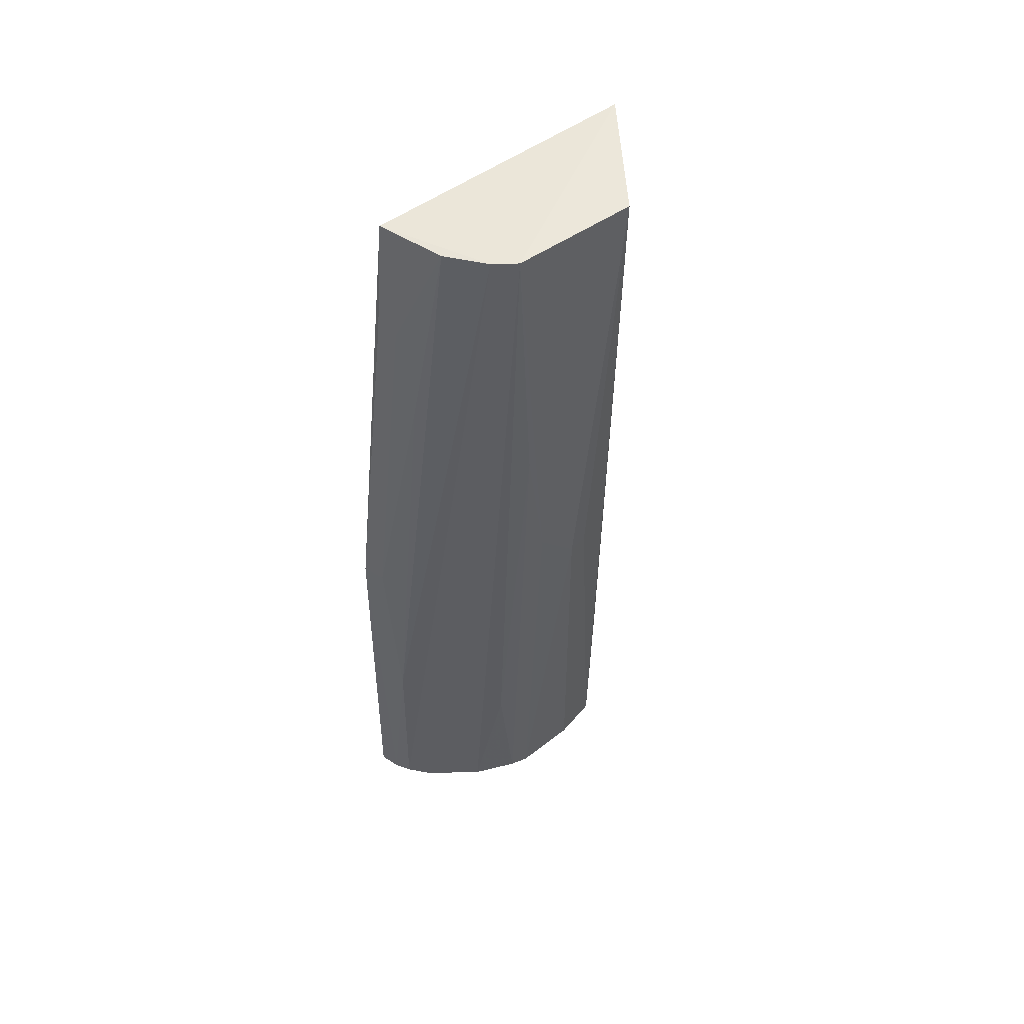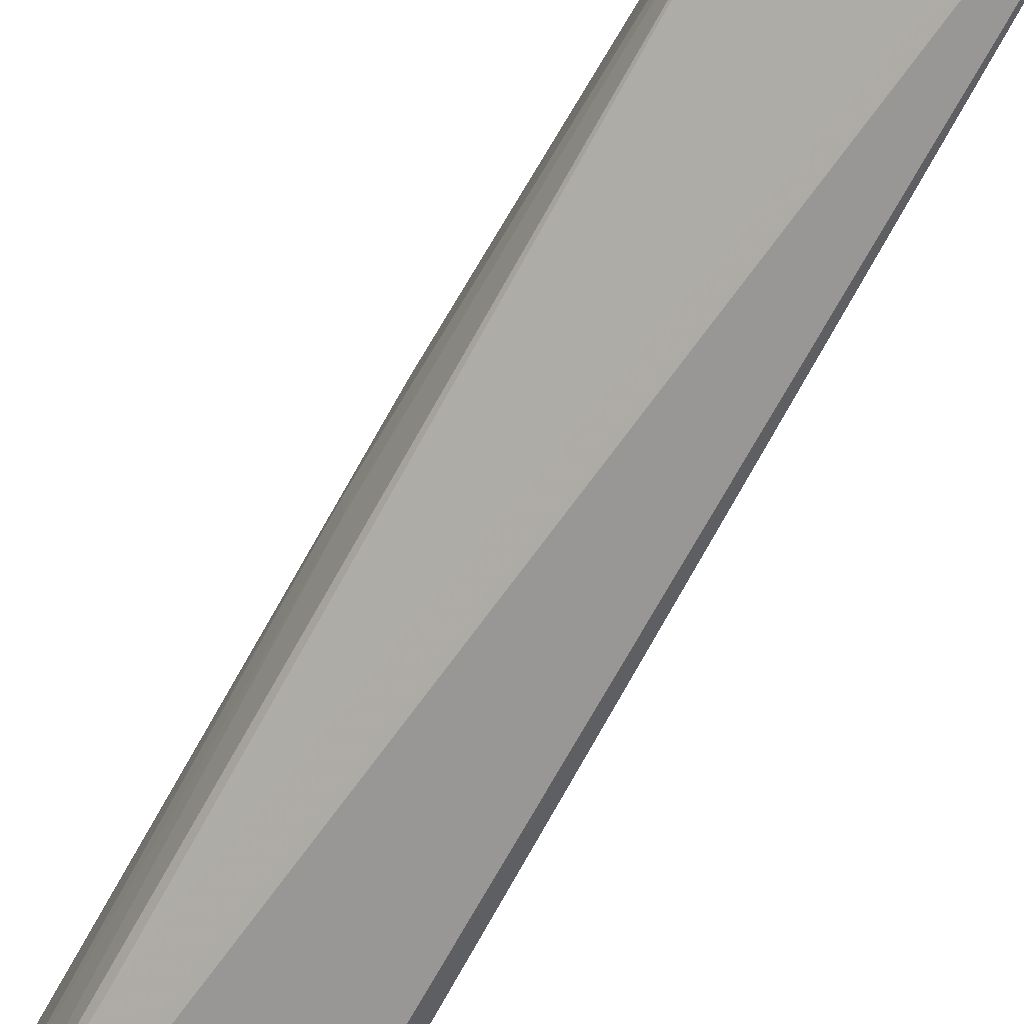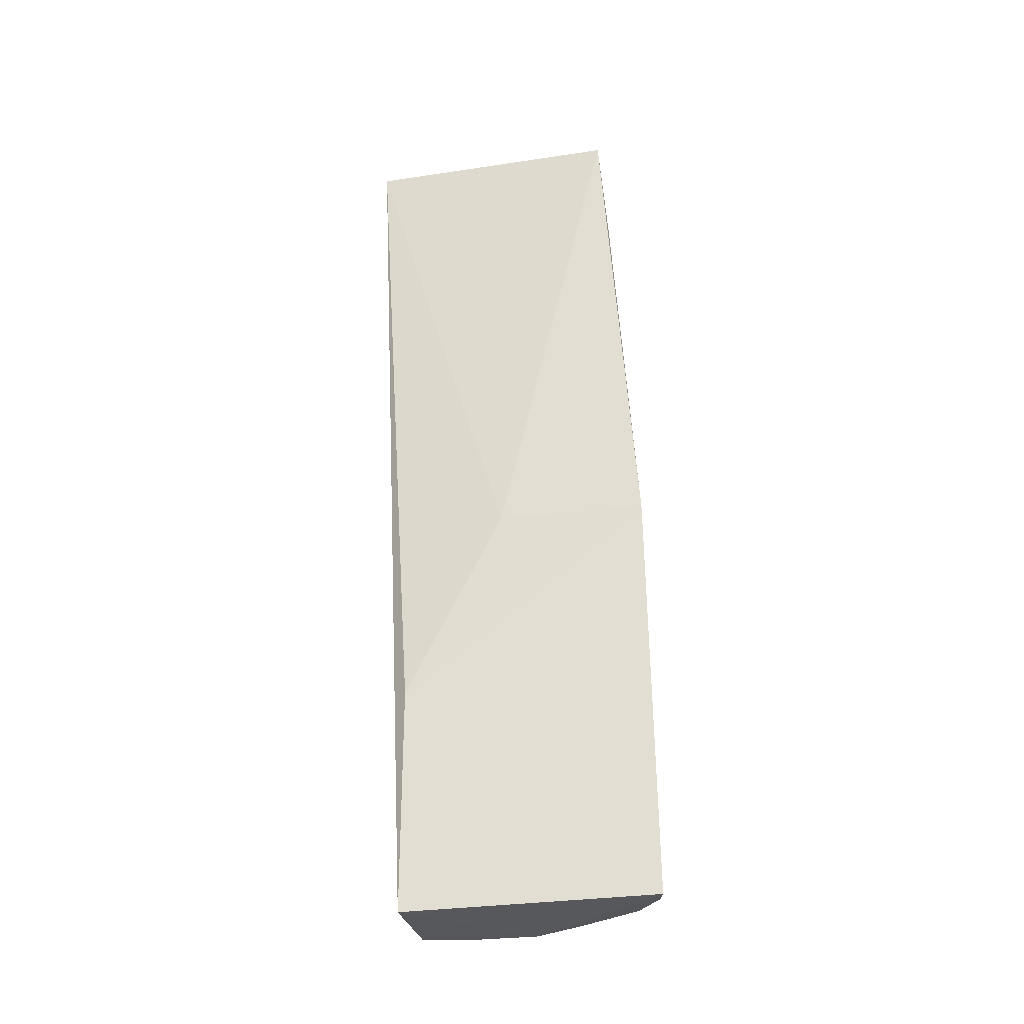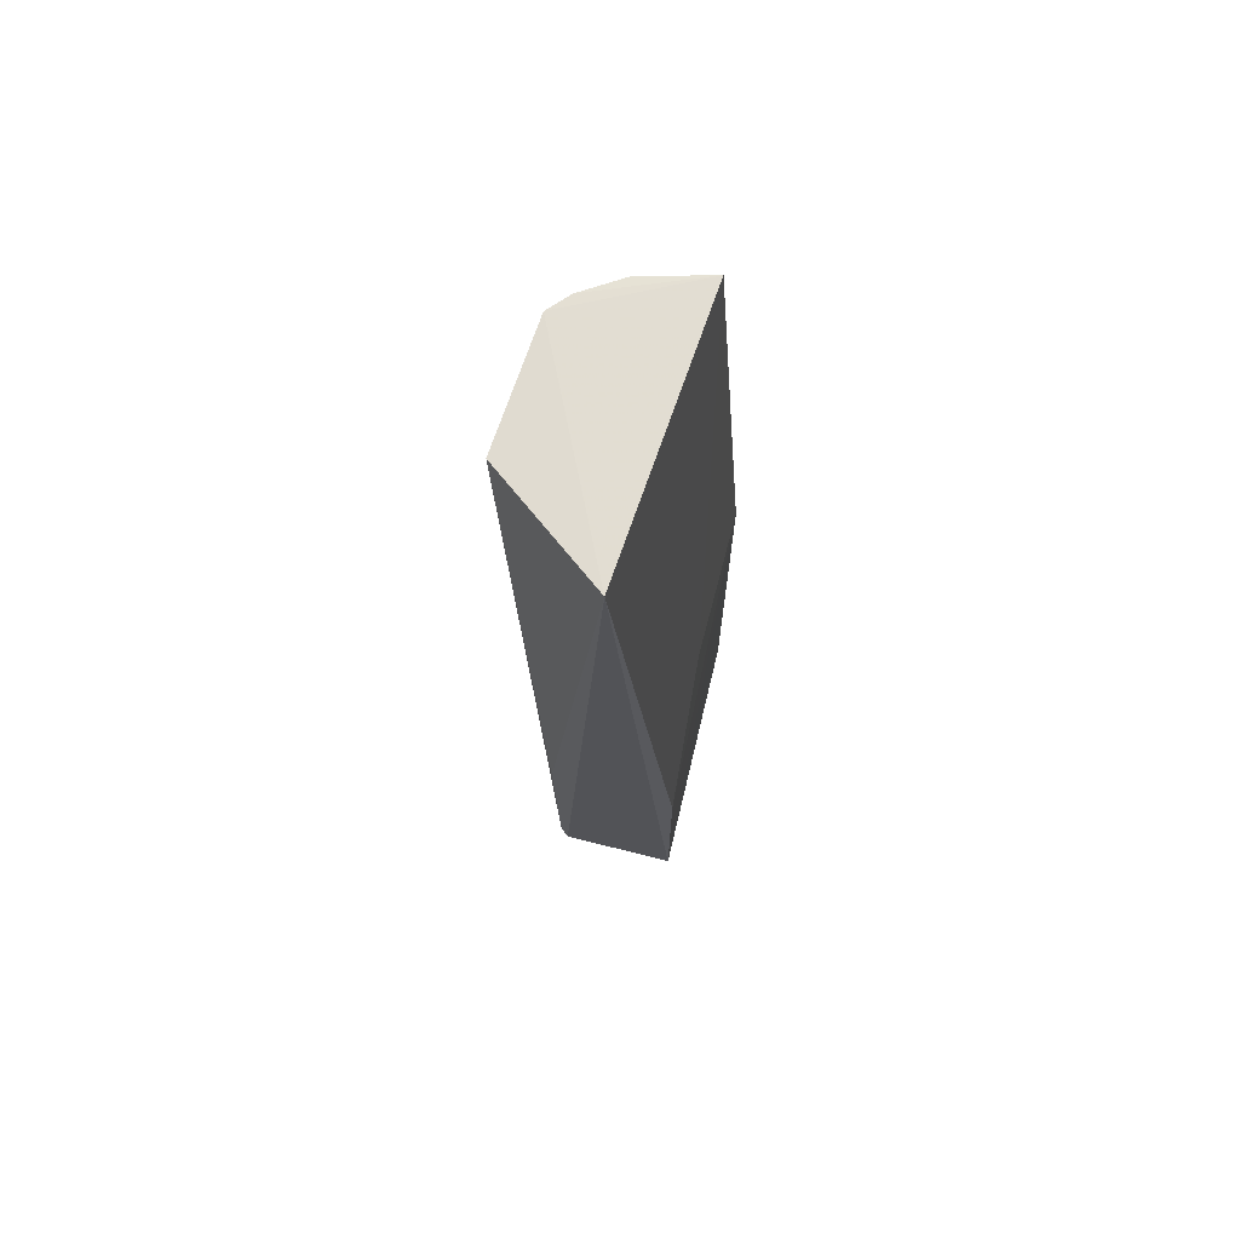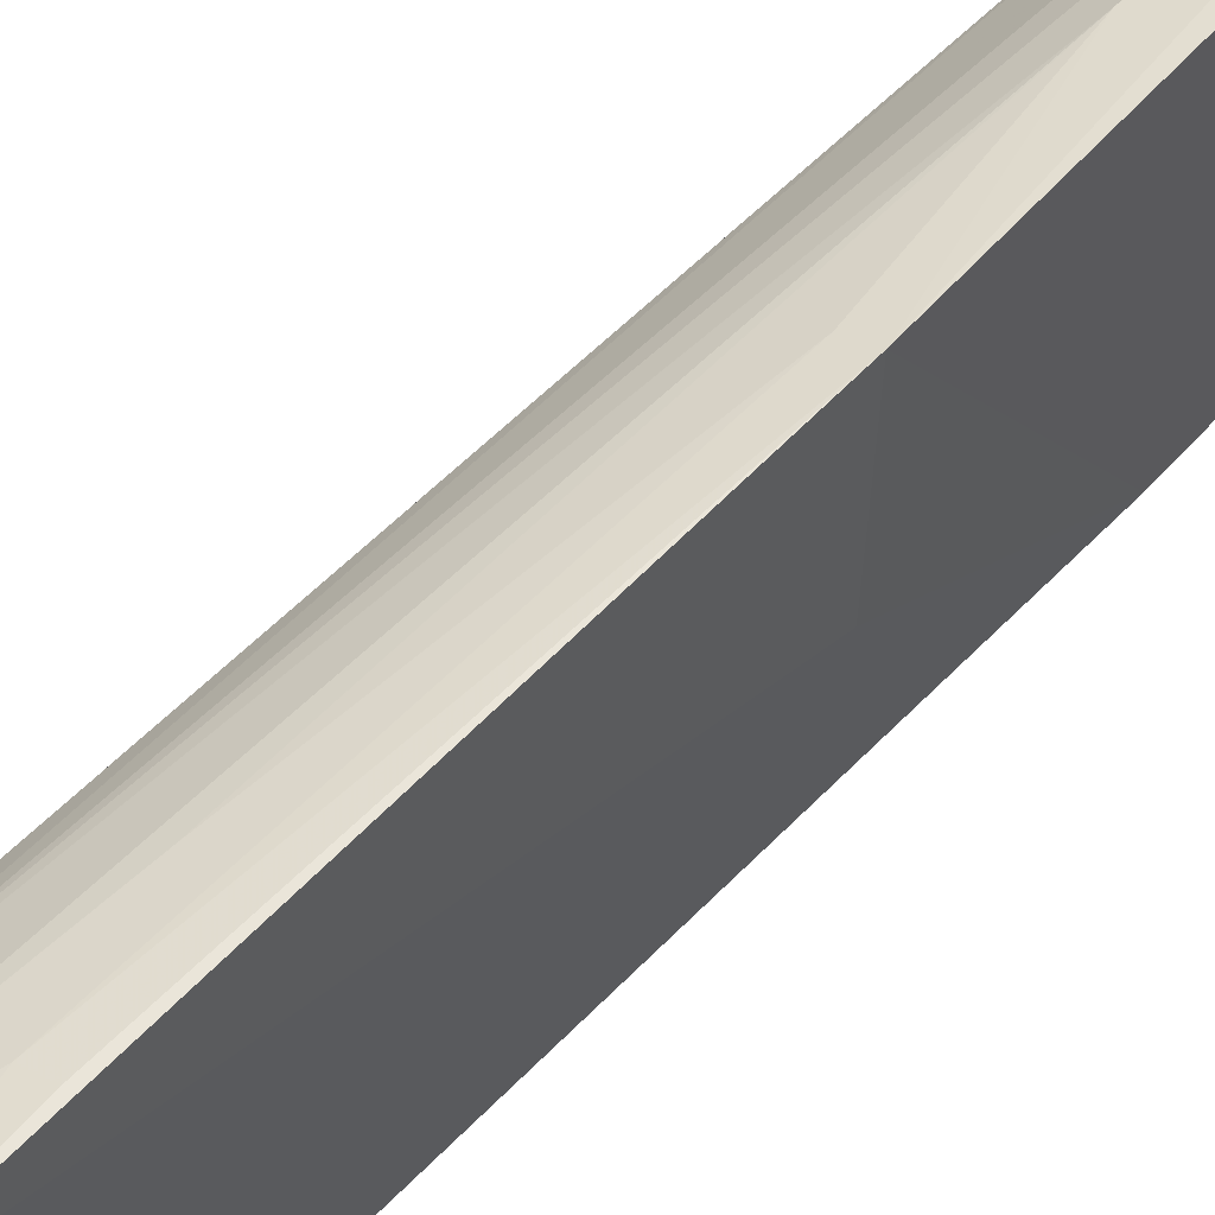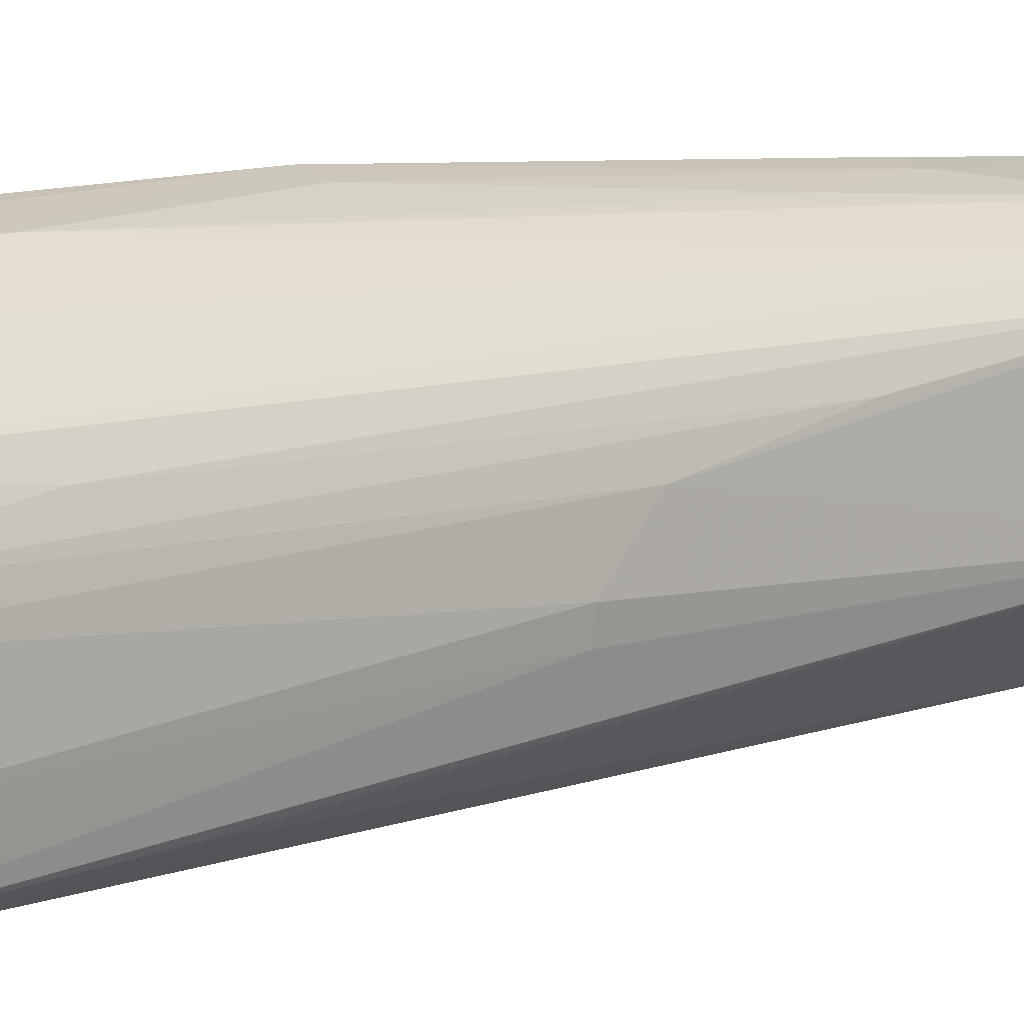
<metadata>
{"format":"obj","ext":"obj","renderer":"f3d","projection":"perspective","resolution":1024,"background":"white","views":[{"elev":52.2,"azim":-132.8,"up":"+Z"},{"elev":-70.9,"azim":-31.4,"up":"+Y"},{"elev":-29.2,"azim":98.0,"up":"+Z"},{"elev":69.9,"azim":12.5,"up":"+Z"},{"elev":49.4,"azim":38.5,"up":"+Y"},{"elev":10.9,"azim":-137.5,"up":"+Y"}]}
</metadata>
<code>
v -0.01249 0.01696 0.1119
v -0.01597 -0.01465 0.1128
v -0.009632 -0.00813 0.0008576
v -0.01618 0.01867 0.001804
v -0.02689 0.01003 0.1122
v -0.009091 0.02192 0.001544
v -0.00969 -0.008116 0.02762
v -0.02031 0.01513 0.1119
v -0.02424 -0.007211 0.002436
v -0.02435 0.005893 0.001598
v -0.00969 0.003529 0.05091
v -0.009041 0.02131 0.05078
v -0.02482 0.01231 0.1121
v -0.02328 -0.007849 0.001462
v -0.02842 -0.00449 0.1121
v -0.02145 0.01341 0.002646
v -0.01473 0.01761 0.09732
v -0.01392 0.02043 0.02756
v -0.02471 -0.001967 0.001576
v -0.02478 -0.007182 0.02767
v -0.02668 0.005684 0.05978
v -0.02215 0.01116 0.001942
v -0.01171 0.02061 0.05077
v -0.01231 0.01813 0.09726
v -0.01165 0.02143 0.001742
v -0.0138 0.02067 0.002265
v -0.02684 -0.00189 0.05393
v -0.02386 0.0083 0.002201
v -0.01691 0.01743 0.08571
v -0.02704 0.0005481 0.05394
v -0.02658 0.008024 0.07726
v -0.02373 0.01045 0.0219
f 5 2 1
f 7 2 3
f 10 6 3
f 10 4 6
f 11 1 2
f 11 2 7
f 12 7 3
f 12 3 6
f 12 11 7
f 12 1 11
f 13 5 1
f 13 1 8
f 14 3 2
f 14 2 9
f 14 10 3
f 15 2 5
f 16 13 4
f 16 5 13
f 17 8 1
f 18 13 8
f 19 14 9
f 19 10 14
f 20 15 9
f 20 9 2
f 20 2 15
f 21 15 5
f 22 16 4
f 22 4 10
f 23 17 12
f 23 12 18
f 24 17 1
f 24 1 12
f 24 12 17
f 25 18 12
f 25 12 6
f 25 6 4
f 26 4 13
f 26 13 18
f 26 25 4
f 26 18 25
f 27 19 9
f 27 9 15
f 28 10 21
f 28 22 10
f 28 16 22
f 29 8 17
f 29 17 23
f 29 23 18
f 29 18 8
f 30 27 15
f 30 15 21
f 30 21 10
f 30 10 19
f 30 19 27
f 31 28 21
f 31 21 5
f 32 5 16
f 32 16 28
f 32 31 5
f 32 28 31

</code>
